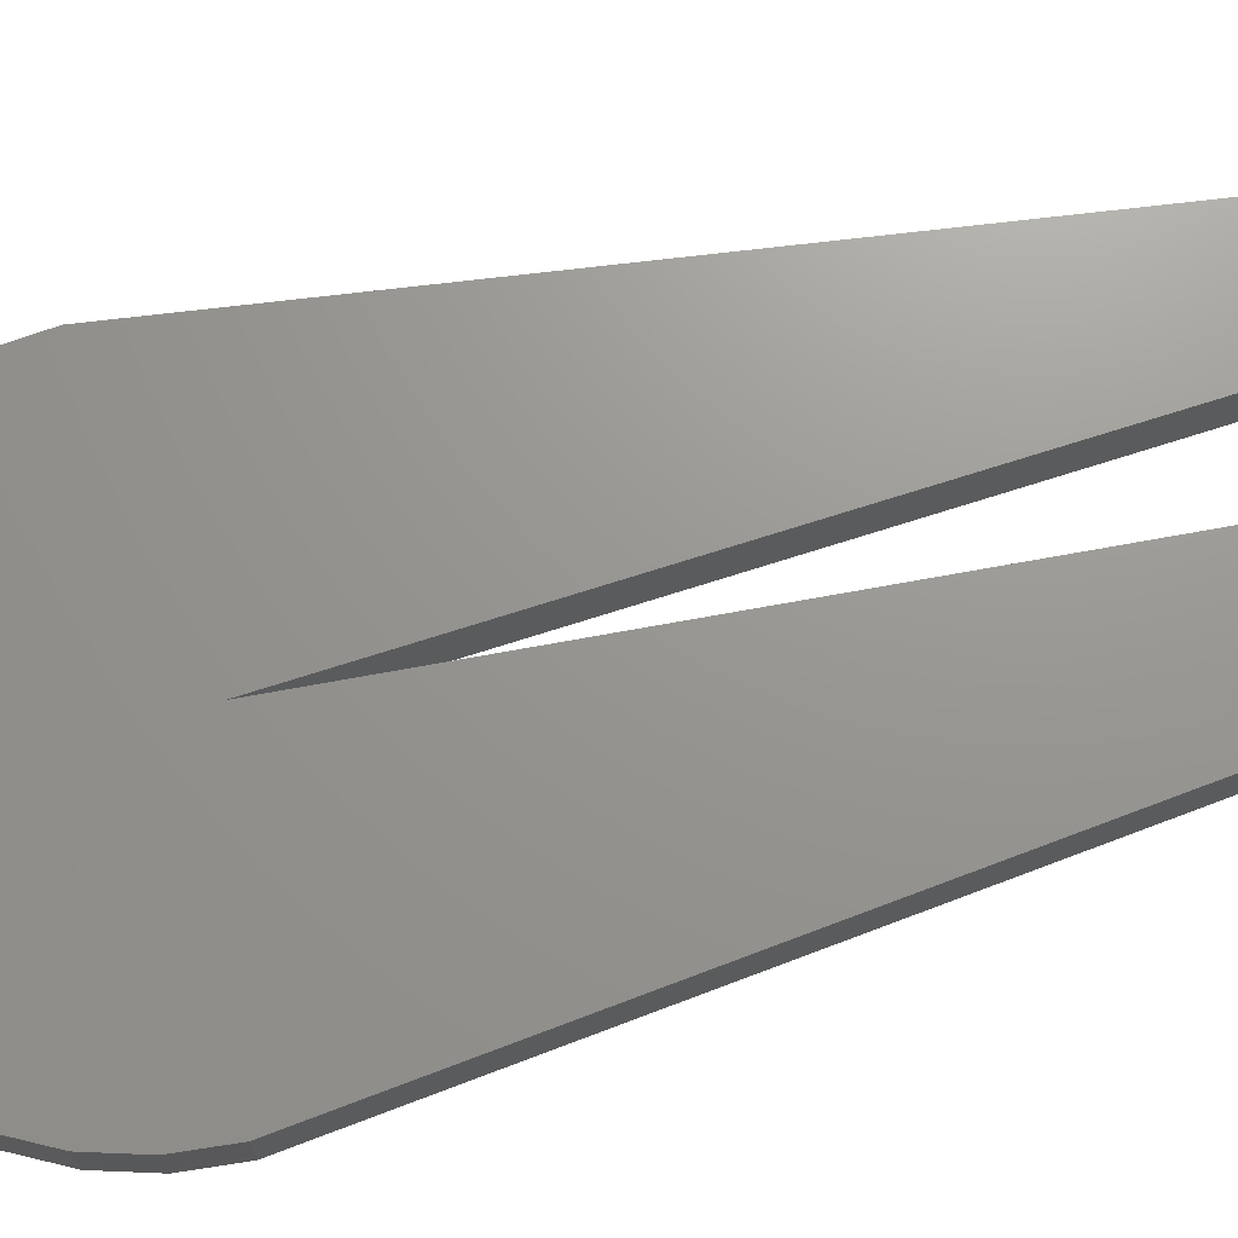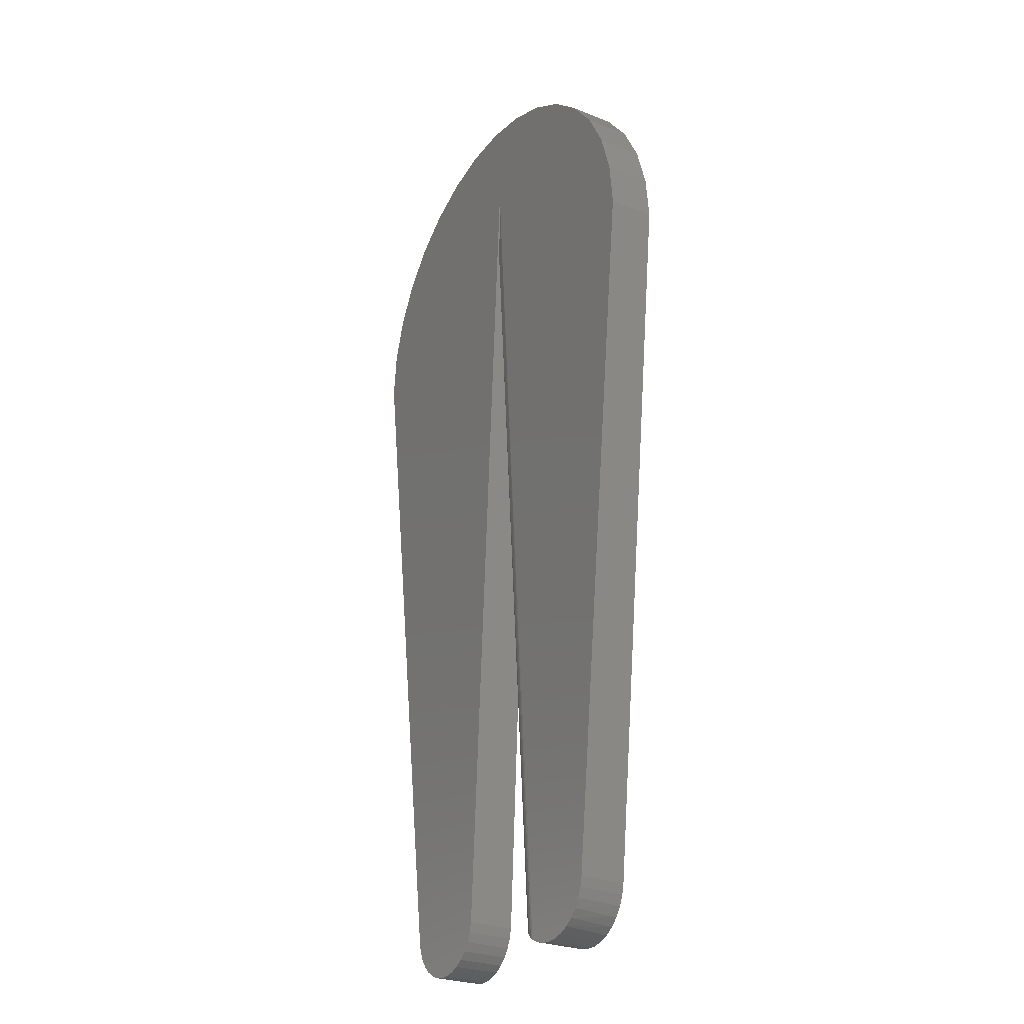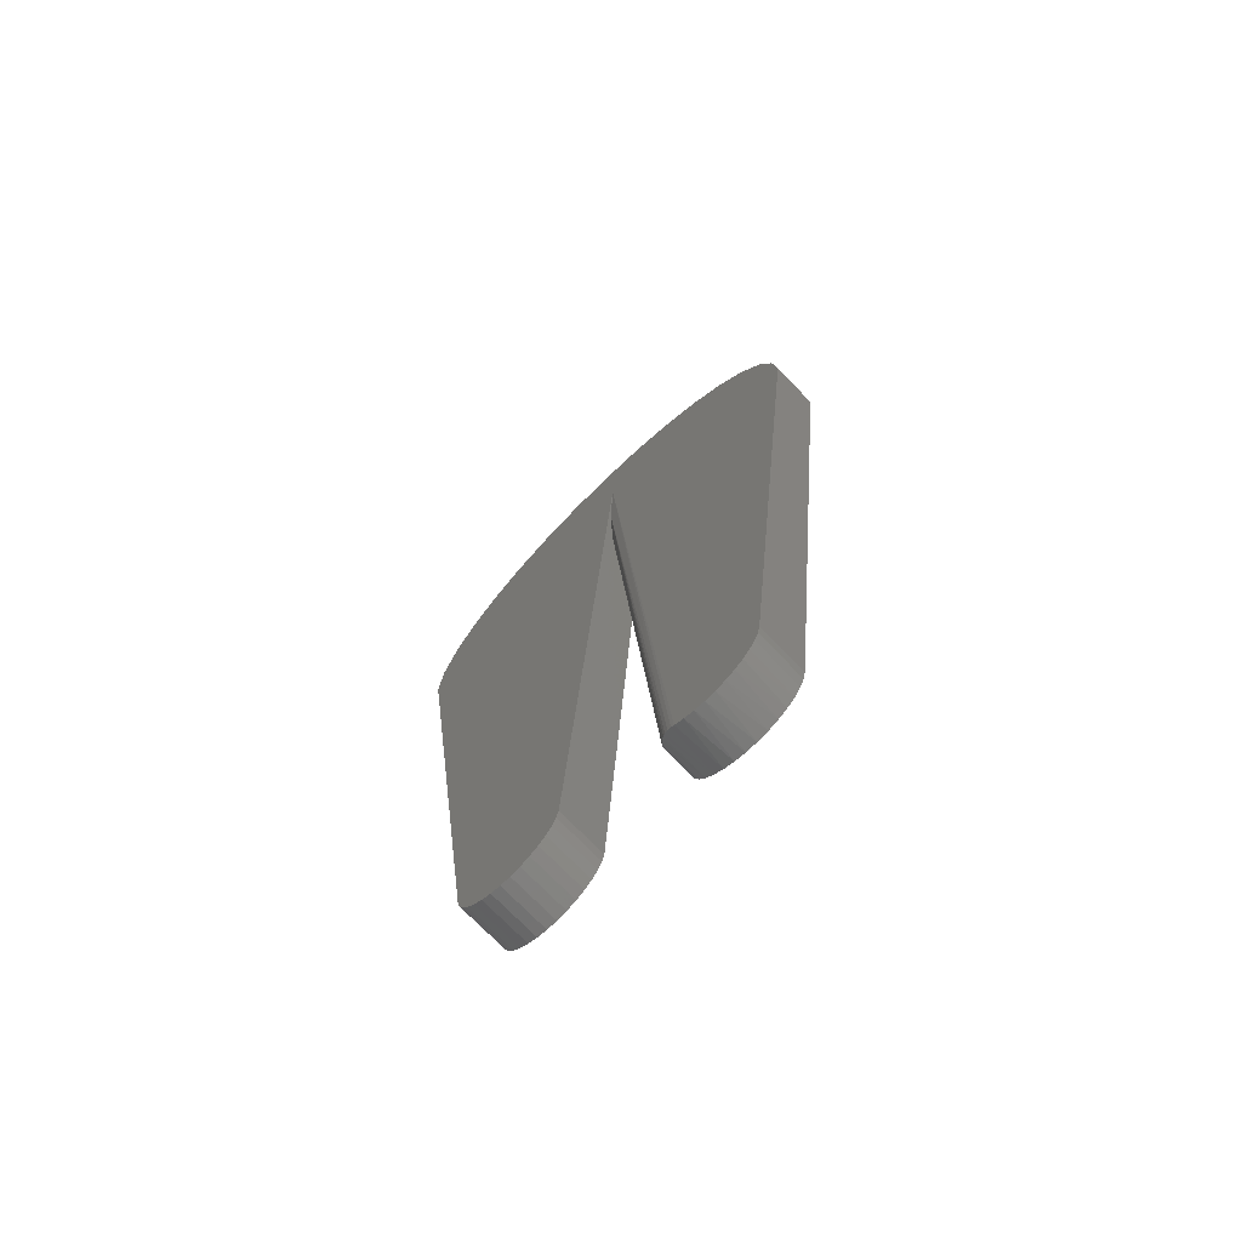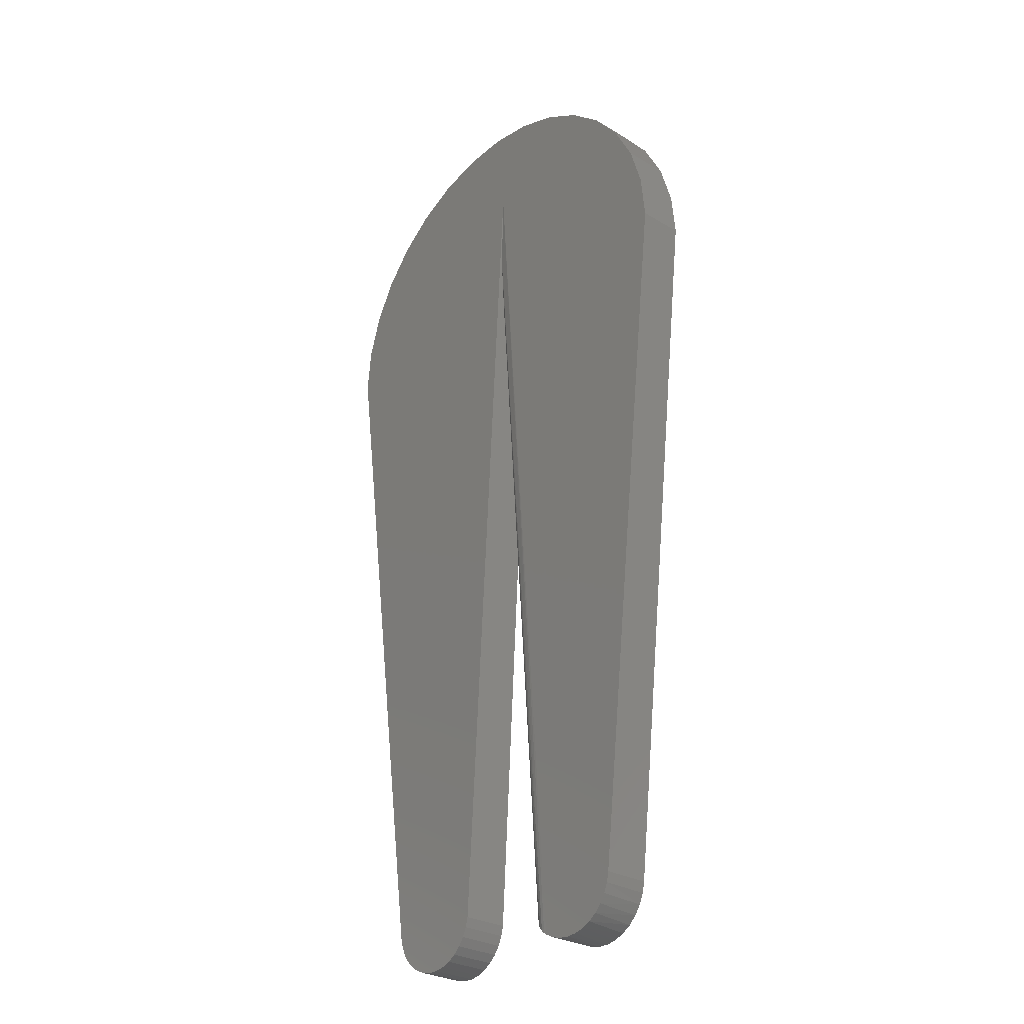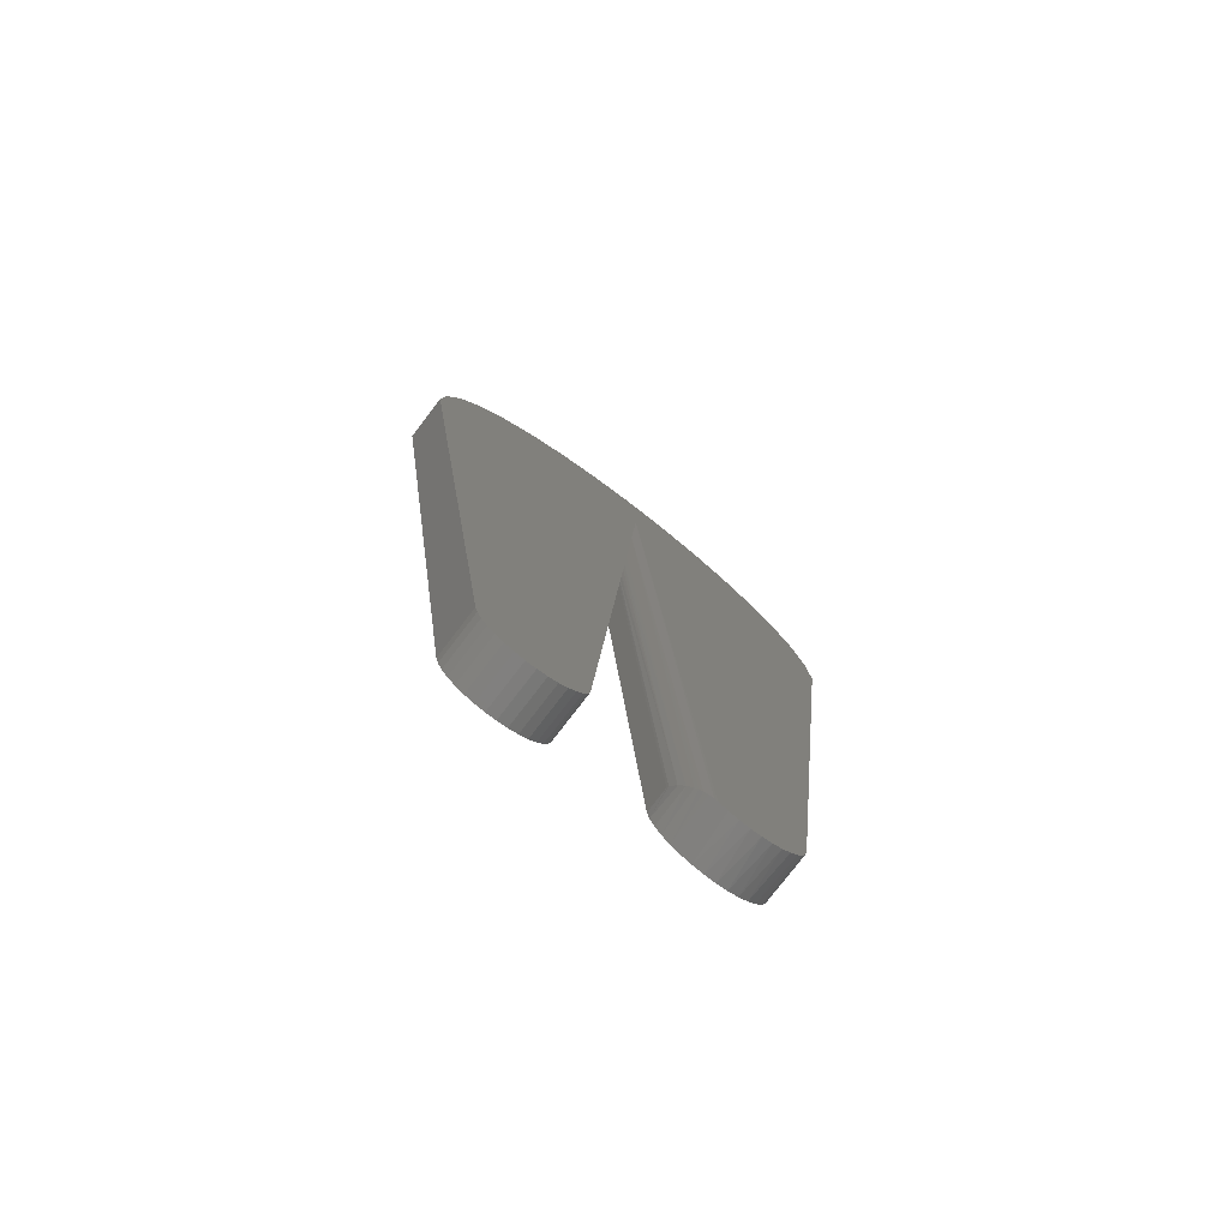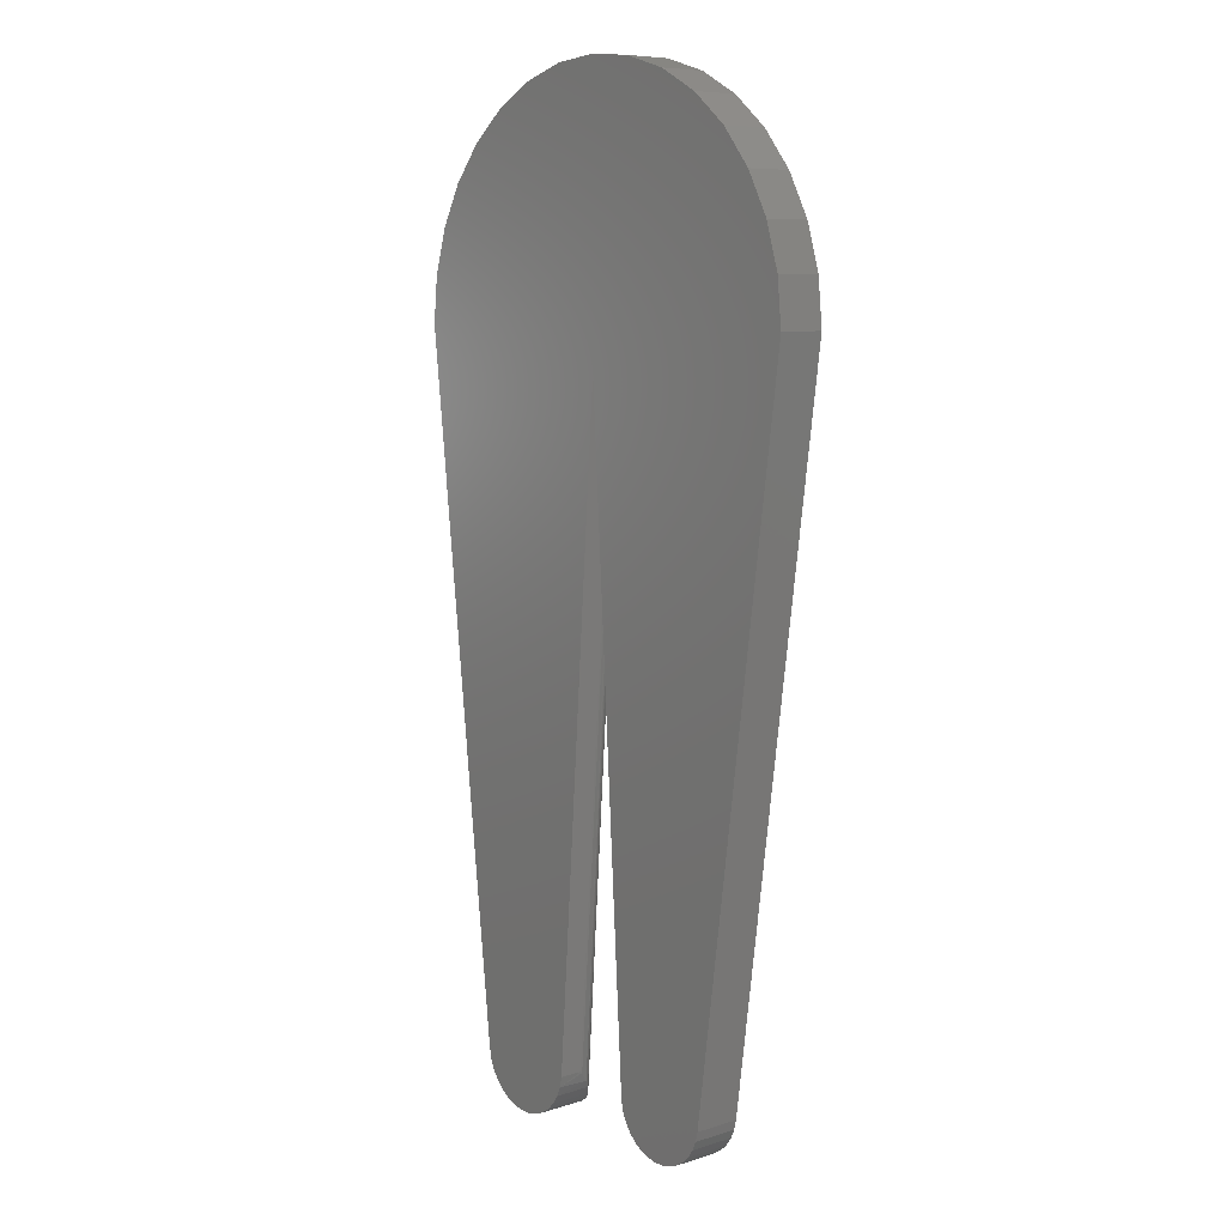
<metadata>
{"format":"stl","ext":"stl","renderer":"f3d","projection":"perspective","resolution":1024,"background":"white","views":[{"elev":70.3,"azim":75.5,"up":"+Y"},{"elev":-26.4,"azim":58.0,"up":"+Z"},{"elev":-73.6,"azim":44.2,"up":"+Z"},{"elev":-28.1,"azim":47.9,"up":"+Z"},{"elev":-77.4,"azim":-37.4,"up":"+Z"},{"elev":8.1,"azim":-130.5,"up":"+Z"}]}
</metadata>
<code>
# stl→obj: 114 verts, 224 faces
v -0.03701 9.787e-18 -0.7026
v -0.03701 -0.04688 -0.7026
v -0.03927 9.662e-18 -0.7123
v -0.03927 -0.04688 -0.7123
v -0.04333 9.437e-18 -0.7213
v -0.04333 -0.04688 -0.7213
v -0.04903 9.12e-18 -0.7294
v -0.04903 -0.04688 -0.7294
v -0.05616 8.724e-18 -0.7363
v -0.05616 -0.04688 -0.7363
v -0.06447 8.263e-18 -0.7416
v -0.06447 -0.04688 -0.7416
v -0.07365 7.753e-18 -0.7453
v -0.07365 -0.04688 -0.7453
v -0.08337 7.214e-18 -0.7472
v -0.08337 -0.04688 -0.7472
v -0.09327 6.664e-18 -0.7472
v -0.09327 -0.04688 -0.7472
v -0.103 6.125e-18 -0.7453
v -0.103 -0.04688 -0.7453
v -0.1122 5.615e-18 -0.7416
v -0.1122 -0.04688 -0.7416
v -0.1205 5.154e-18 -0.7363
v -0.1205 -0.04688 -0.7363
v -0.1276 4.758e-18 -0.7294
v -0.1276 -0.04688 -0.7294
v -0.1333 4.441e-18 -0.7213
v -0.1333 -0.04688 -0.7213
v -0.1374 4.216e-18 -0.7123
v -0.1374 -0.04688 -0.7123
v -0.1396 5.259e-18 -0.7026
v -0.1396 -0.04688 -0.7026
v 0.07629 -0.04688 -0.7441
v 0.1341 -0.04688 -0.7439
v 0.1422 -0.04688 -0.7379
v 0.08539 -0.04688 -0.7485
v -0.04374 -0.04688 0.2323
v 0.04867 -0.04688 0.2323
v 0.002467 -0.04688 0.2368
v -0.08817 -0.04688 0.2188
v 0.125 -0.04688 -0.7484
v 0.09514 -0.04688 -0.7512
v 0.1052 -0.04688 -0.7521
v 0.1153 -0.04688 -0.7512
v 0.01315 -0.04688 0.14
v -0.1945 -0.04688 0.1316
v -0.2163 -0.04688 0.09064
v -0.2298 -0.04688 0.04621
v -0.2344 -0.04688 0
v 0.1491 -0.04688 -0.7305
v 0.1545 -0.04688 -0.7219
v 0.1583 -0.04688 -0.7125
v 0.1604 -0.04688 -0.7026
v 0.2393 -0.04688 -2.9e-17
v 0.2348 -0.04688 0.04621
v 0.2213 -0.04688 0.09064
v 0.1994 -0.04688 0.1316
v 0.1699 -0.04688 0.1675
v -0.165 -0.04688 0.1675
v -0.1291 -0.04688 0.1969
v 0.134 -0.04688 0.1969
v 0.0931 -0.04688 0.2188
v 0.07909 1.59e-17 -0.7456
v 0.07328 -0.0467 -0.7421
v 0.04984 -0.02344 -0.7026
v 0.05207 1.44e-17 -0.7132
v 0.05006 -0.0256 -0.7044
v 0.04984 1.578e-17 -0.7026
v 0.1539 2.006e-17 -0.7232
v 0.1478 1.972e-17 -0.7321
v 0.1401 1.929e-17 -0.7397
v 0.1311 1.879e-17 -0.7456
v 0.1211 1.824e-17 -0.7498
v 0.1105 1.765e-17 -0.7518
v 0.09969 1.705e-17 -0.7518
v 0.08909 1.646e-17 -0.7498
v 0.07007 1.54e-17 -0.7397
v 0.06933 -0.04593 -0.7391
v 0.06552 -0.04457 -0.7356
v 0.06268 -0.0431 -0.7324
v 0.06238 1.498e-17 -0.7321
v 0.06013 -0.04139 -0.7292
v 0.0559 -0.03744 -0.7224
v 0.0563 1.464e-17 -0.7232
v 0.05254 -0.03253 -0.7146
v 0.1604 2.041e-17 -0.7026
v 0.1581 2.029e-17 -0.7132
v 0.002467 -0.02344 -0.03947
v 0.002467 1.315e-17 -0.03947
v 0.002479 -0.02453 -0.03928
v 0.002534 -0.02606 -0.03835
v 0.00265 -0.02775 -0.03641
v 0.002781 -0.02907 -0.03421
v 0.003194 -0.03194 -0.02726
v 0.003671 -0.03424 -0.01926
v 0.004642 -0.03761 -0.002942
v 0.008219 -0.04423 0.05715
v -0.2344 0 0
v -0.2298 9.83e-19 0.04621
v -0.2163 1.731e-18 0.09064
v -0.1945 2.946e-18 0.1316
v -0.165 4.581e-18 0.1675
v -0.1291 6.573e-18 0.1969
v -0.08817 8.847e-18 0.2188
v -0.04374 1.131e-17 0.2323
v 0.002467 1.388e-17 0.2368
v 0.04867 1.644e-17 0.2323
v 0.0931 1.891e-17 0.2188
v 0.134 2.118e-17 0.1969
v 0.1699 2.317e-17 0.1675
v 0.1994 2.481e-17 0.1316
v 0.2213 2.602e-17 0.09064
v 0.2348 2.677e-17 0.04621
v 0.2393 2.629e-17 -2.9e-17
f 1 2 3
f 3 2 4
f 3 4 5
f 5 4 6
f 5 6 7
f 7 6 8
f 7 8 9
f 9 8 10
f 9 10 11
f 11 10 12
f 11 12 13
f 13 12 14
f 13 14 15
f 15 14 16
f 15 16 17
f 17 16 18
f 17 18 19
f 19 18 20
f 19 20 21
f 21 20 22
f 21 22 23
f 23 22 24
f 23 24 25
f 25 24 26
f 25 26 27
f 27 26 28
f 27 28 29
f 29 28 30
f 29 30 31
f 31 30 32
f 33 34 35
f 33 36 34
f 37 38 39
f 38 37 40
f 4 30 28
f 4 28 6
f 6 28 26
f 6 26 8
f 8 26 24
f 8 24 10
f 10 24 22
f 10 22 12
f 12 22 20
f 12 20 14
f 14 20 18
f 14 18 16
f 34 36 41
f 41 36 42
f 41 42 43
f 41 43 44
f 2 45 46
f 2 46 47
f 2 47 48
f 2 48 49
f 2 49 32
f 2 32 30
f 2 30 4
f 45 33 35
f 45 35 50
f 45 50 51
f 45 51 52
f 45 52 53
f 45 53 54
f 45 54 55
f 45 55 56
f 45 56 57
f 45 57 58
f 45 58 59
f 45 59 46
f 59 58 60
f 60 58 61
f 60 61 40
f 40 61 62
f 40 62 38
f 33 63 36
f 33 64 63
f 65 66 67
f 65 68 66
f 69 50 70
f 70 50 35
f 70 35 71
f 71 35 34
f 71 34 72
f 72 34 41
f 72 41 73
f 73 41 44
f 73 44 74
f 74 44 43
f 74 43 75
f 43 42 75
f 76 75 42
f 42 36 76
f 63 76 36
f 63 64 77
f 77 64 78
f 77 78 79
f 77 79 80
f 77 80 81
f 81 80 82
f 81 82 83
f 81 83 84
f 84 83 85
f 84 85 66
f 66 85 67
f 86 53 87
f 87 53 52
f 87 52 69
f 69 52 51
f 69 51 50
f 88 89 65
f 65 89 68
f 2 1 89
f 2 89 88
f 2 88 90
f 2 90 91
f 2 91 92
f 2 92 93
f 2 93 94
f 2 94 95
f 2 95 96
f 2 96 97
f 2 97 45
f 98 49 99
f 99 49 48
f 99 48 100
f 100 48 47
f 100 47 101
f 101 47 46
f 101 46 102
f 102 46 59
f 102 59 103
f 103 59 60
f 103 60 104
f 104 60 40
f 104 40 105
f 105 40 37
f 105 37 106
f 106 37 39
f 106 39 107
f 107 39 38
f 107 38 108
f 108 38 62
f 108 62 109
f 109 62 61
f 109 61 110
f 110 61 58
f 110 58 111
f 111 58 57
f 111 57 112
f 112 57 56
f 112 56 113
f 113 56 55
f 113 55 114
f 114 55 54
f 88 67 90
f 88 65 67
f 90 67 91
f 95 83 96
f 96 83 82
f 96 82 97
f 97 82 80
f 97 80 79
f 97 79 78
f 45 97 78
f 45 78 64
f 45 64 33
f 85 83 95
f 85 95 94
f 85 94 93
f 85 93 92
f 85 92 91
f 85 91 67
f 106 107 105
f 104 105 107
f 108 104 107
f 27 29 3
f 5 27 3
f 25 27 5
f 7 25 5
f 23 25 7
f 9 23 7
f 21 23 9
f 11 21 9
f 19 21 11
f 13 19 11
f 17 19 13
f 15 17 13
f 69 84 87
f 81 84 69
f 70 81 69
f 77 81 70
f 71 77 70
f 63 77 71
f 72 63 71
f 76 63 72
f 73 76 72
f 75 76 73
f 74 75 73
f 1 3 29
f 1 29 31
f 1 31 98
f 1 98 89
f 89 98 114
f 114 98 99
f 114 99 113
f 113 99 100
f 113 100 112
f 112 100 101
f 112 101 111
f 111 101 102
f 111 102 110
f 110 102 103
f 110 103 109
f 109 103 104
f 109 104 108
f 84 66 87
f 87 66 68
f 87 68 86
f 86 68 89
f 86 89 114
f 53 86 54
f 54 86 114
f 49 98 32
f 32 98 31

</code>
